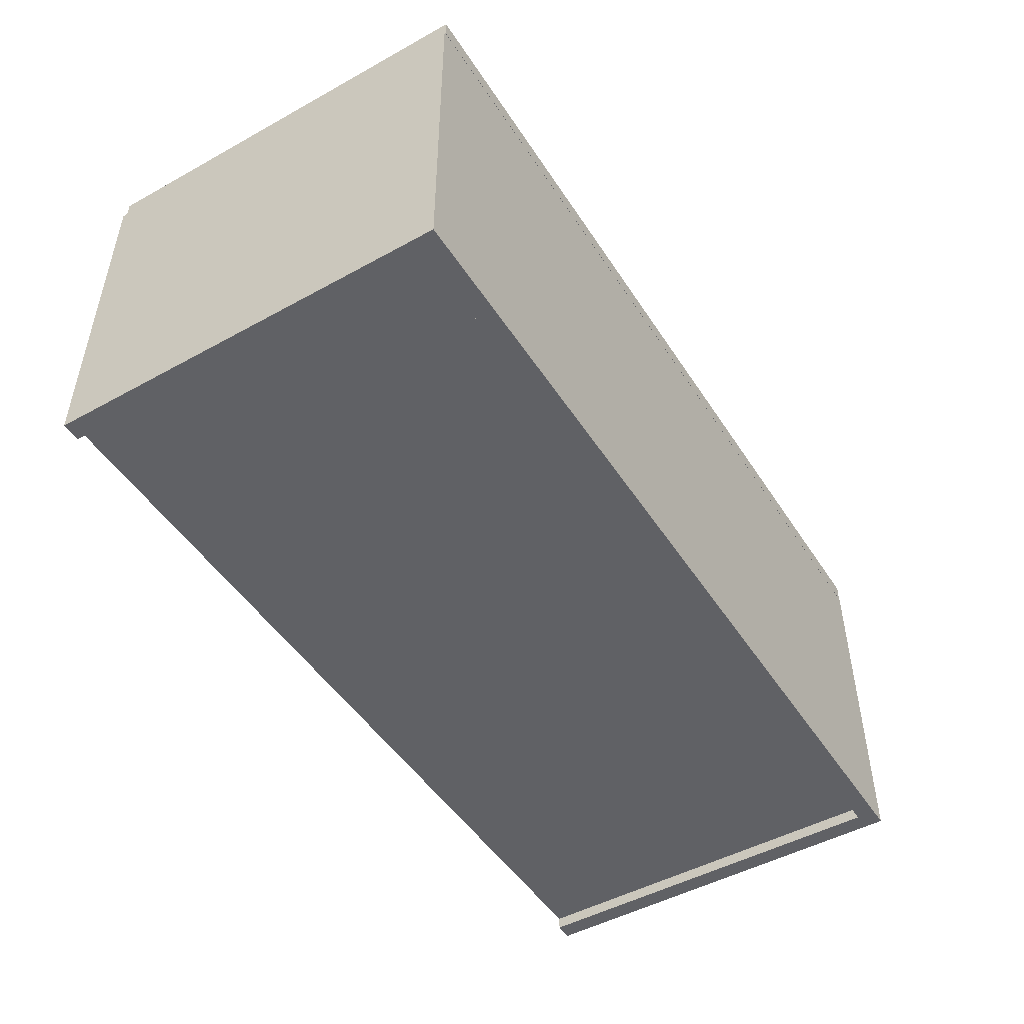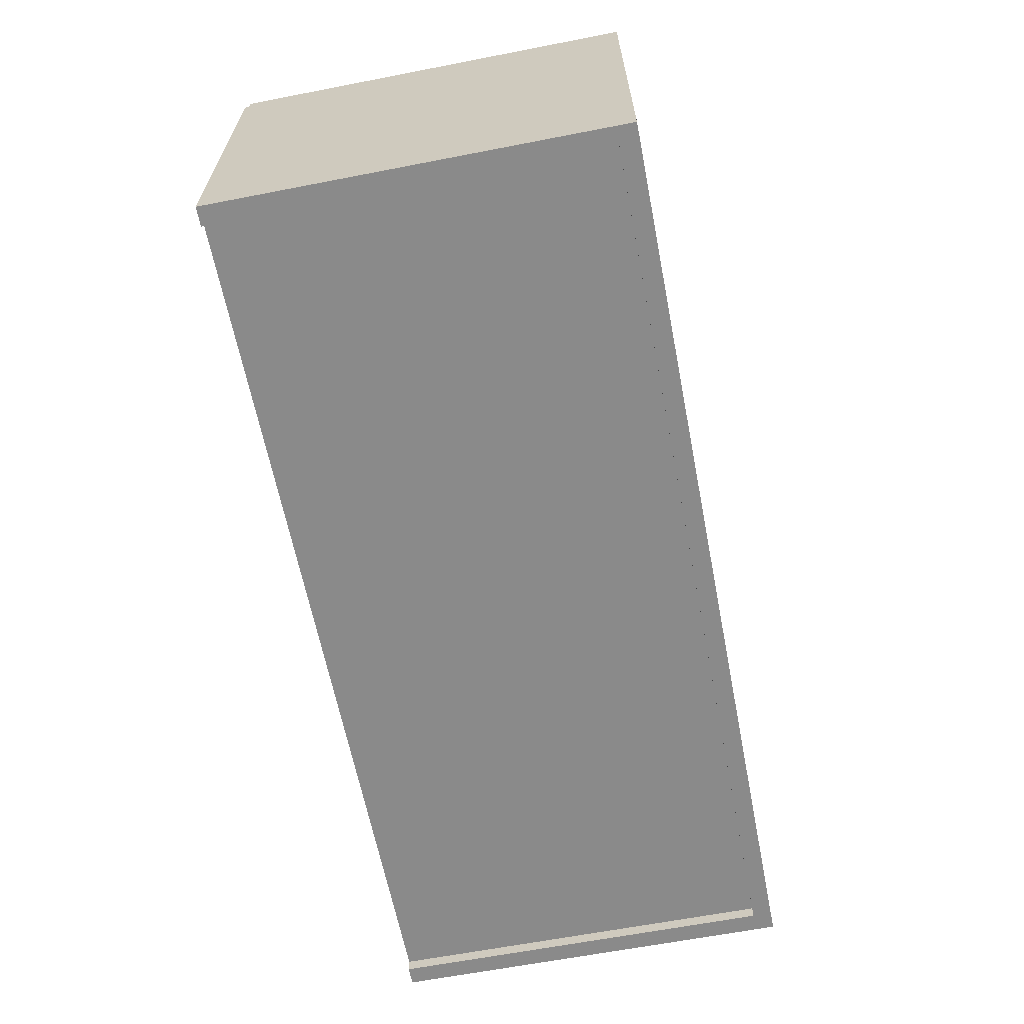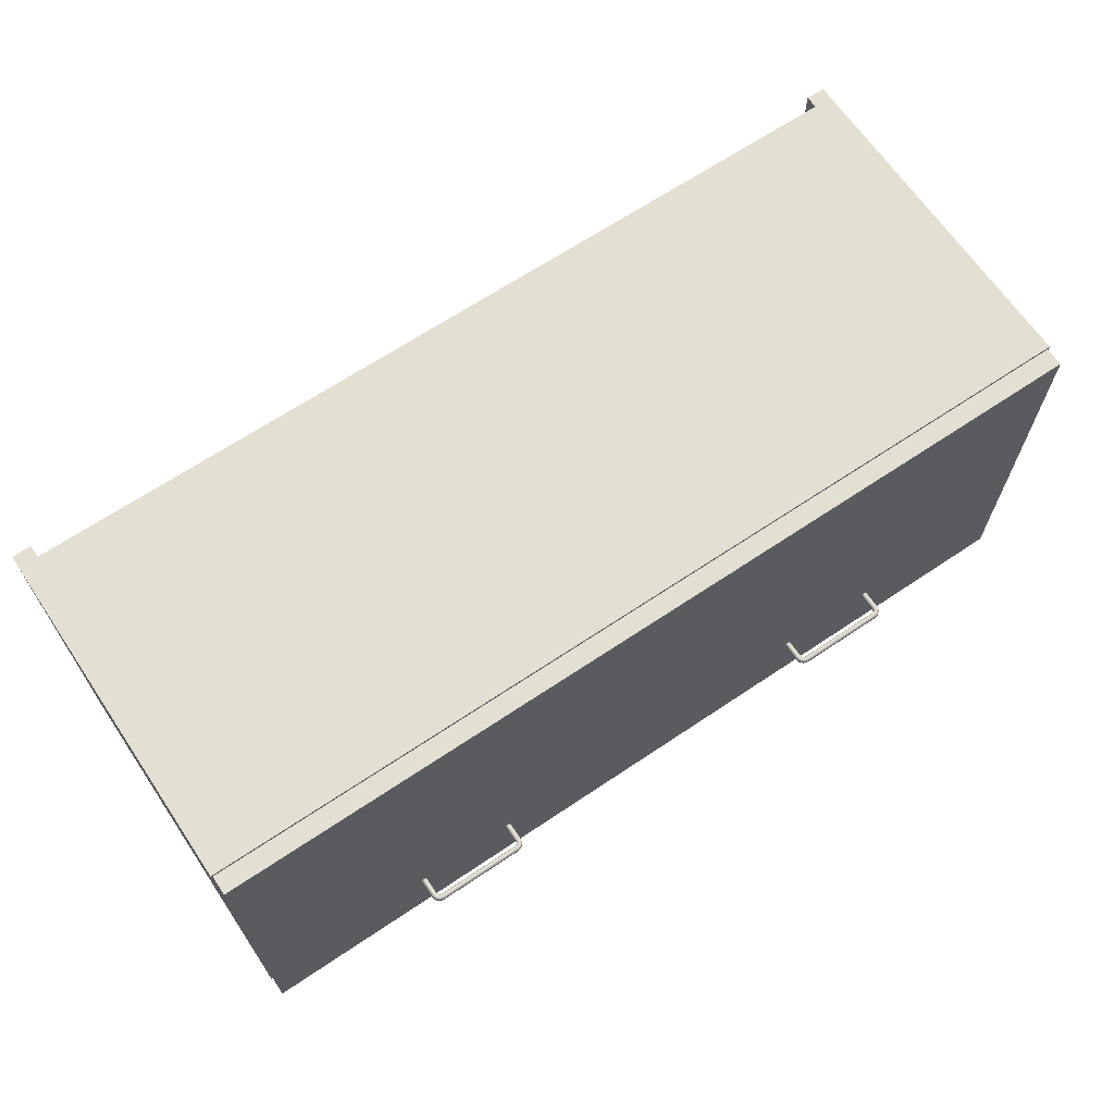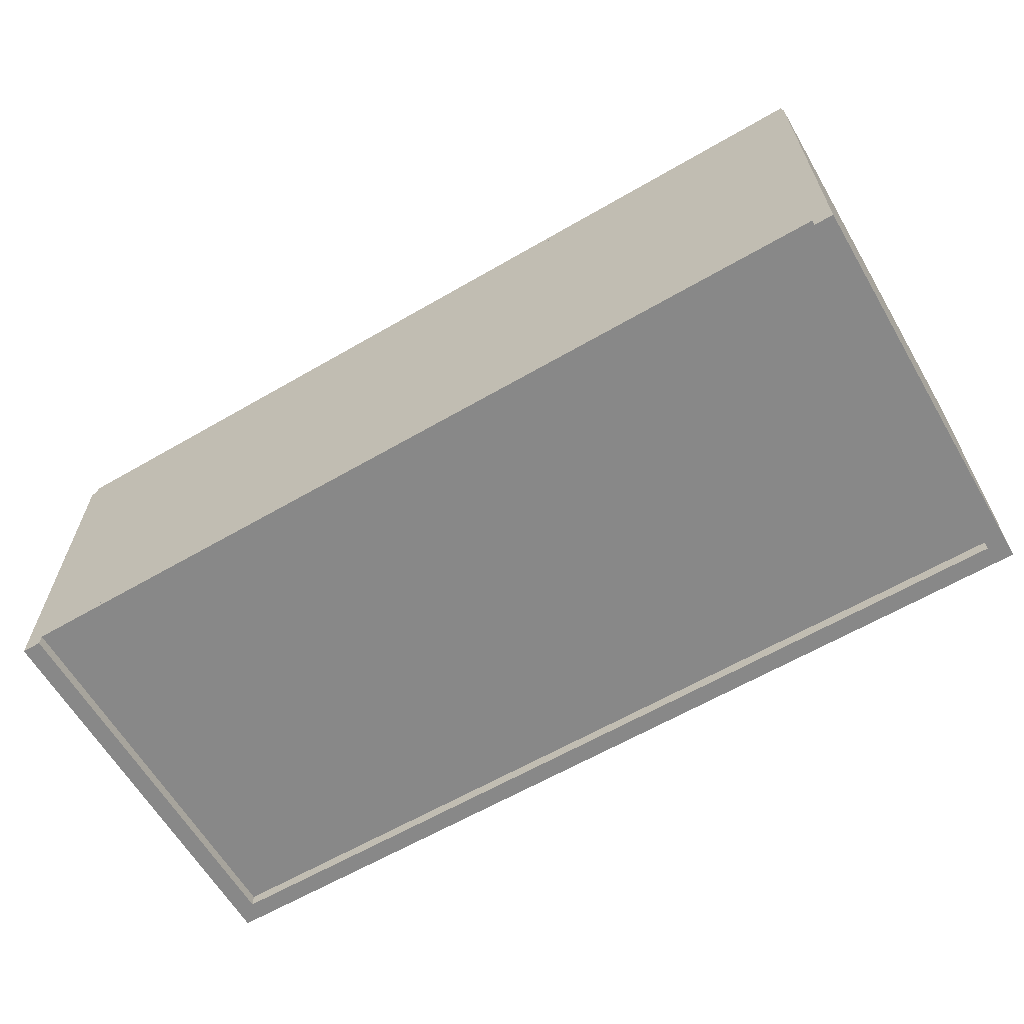
<metadata>
{"format":"obj","ext":"obj","renderer":"f3d","projection":"perspective","resolution":1024,"background":"white","views":[{"elev":-48.7,"azim":-58.4,"up":"+Z"},{"elev":-63.6,"azim":-78.9,"up":"+Z"},{"elev":66.4,"azim":-34.0,"up":"+Y"},{"elev":-62.8,"azim":-149.6,"up":"+Z"}]}
</metadata>
<code>
v  189.7 73.21 198.6
v  189.7 74.8 195.9
v  265.9 74.8 195.9
v  265.9 73.21 198.6
v  189.7 77.97 195.9
v  265.9 77.97 195.9
v  189.7 74.8 201.4
v  265.9 74.8 201.4
v  189.7 79.56 198.6
v  265.9 79.56 198.6
v  189.7 77.97 201.4
v  265.9 77.97 201.4
g HDDWP_M_002
f 1 2 3 4
f 3 2 5 6
f 7 1 4 8
f 5 9 10 6
f 9 11 12 10
f 7 8 12 11
v  278.4 79.56 173.5
v  278.4 79.56 192.4
v  281.2 77.97 192.5
v  281.2 77.97 173.5
v  272 74.8 195.9
v  265.9 74.8 195.9
v  265.9 77.97 195.9
v  272 77.97 195.9
v  265.9 79.56 198.7
v  272.2 79.56 198.7
v  280 77.97 196.9
v  280 74.8 196.9
v  280.9 74.8 194.7
v  280.9 77.97 194.7
v  265.9 74.8 201.4
v  272.4 74.8 201.4
v  272.4 77.97 201.4
v  265.9 77.97 201.4
v  274.5 74.8 201.1
v  273.8 73.21 198.5
v  275.3 73.21 197.8
v  276.7 74.8 200.2
v  273.9 77.97 195.4
v  273.1 77.97 195.8
v  273.8 79.56 198.5
v  275.3 79.56 197.8
v  274.5 77.97 201.1
v  273.9 74.8 195.4
v  273.1 74.8 195.8
v  272.2 73.21 198.7
v  265.9 73.21 198.7
v  278.2 73.21 194
v  278.4 73.21 192.4
v  281.2 74.8 192.5
v  276.7 77.97 200.2
v  275.6 74.8 193.3
v  275.6 77.97 193.3
v  275.7 77.97 192.2
v  275.7 74.8 192.2
v  278.2 79.56 194
v  277.6 73.21 195.5
v  275.2 74.8 194.1
v  275.2 77.97 194.1
v  277.6 79.56 195.5
v  274.7 77.97 194.9
v  276.6 79.56 196.8
v  278.5 74.8 198.8
v  276.6 73.21 196.8
v  278.5 77.97 198.8
v  274.7 74.8 194.9
v  281.2 74.8 173.5
v  275.7 74.8 173.5
v  278.4 73.21 173.5
v  275.7 77.97 173.5
g HDDWP_R_002
f 13 14 15 16
f 17 18 19 20
f 19 21 22 20
f 23 24 25 26
f 27 28 29 30
f 31 32 33 34
f 35 36 37 38
f 28 31 39 29
f 40 41 36 35
f 28 42 32 31
f 27 43 42 28
f 25 44 45 46
f 26 25 46 15
f 31 34 47 39
f 48 49 50 51
f 37 22 29 39
f 50 49 52 14
f 38 37 39 47
f 53 54 48 44
f 49 55 56 52
f 43 18 17 42
f 32 41 40 33
f 36 20 22 37
f 54 55 49 48
f 55 57 58 56
f 41 17 20 36
f 59 60 53 24
f 34 59 61 47
f 62 40 35 57
f 15 46 63 16
f 42 17 41 32
f 56 58 61 23
f 51 64 65 45
f 34 33 60 59
f 61 59 24 23
f 60 62 54 53
f 24 53 44 25
f 21 30 29 22
f 14 52 26 15
f 51 50 66 64
f 66 50 14 13
f 33 40 62 60
f 45 65 63 46
f 62 57 55 54
f 58 38 47 61
f 52 56 23 26
f 57 35 38 58
f 44 48 51 45
v  177.2 79.56 173.5
v  177.2 79.56 192.4
v  174.5 77.97 192.5
v  174.5 77.97 173.5
v  183.6 74.8 195.9
v  189.7 74.8 195.9
v  189.7 77.97 195.9
v  183.6 77.97 195.9
v  189.7 79.56 198.7
v  183.4 79.56 198.7
v  175.7 77.97 196.9
v  175.7 74.8 196.9
v  174.8 74.8 194.7
v  174.8 77.97 194.7
v  189.7 74.8 201.4
v  183.3 74.8 201.4
v  183.3 77.97 201.4
v  189.7 77.97 201.4
v  181.1 74.8 201.1
v  181.8 73.21 198.5
v  180.3 73.21 197.8
v  178.9 74.8 200.2
v  181.7 77.97 195.4
v  182.5 77.97 195.8
v  181.8 79.56 198.5
v  180.3 79.56 197.8
v  181.1 77.97 201.1
v  181.7 74.8 195.4
v  182.5 74.8 195.8
v  183.4 73.21 198.7
v  189.7 73.21 198.7
v  177.4 73.21 194
v  177.2 73.21 192.4
v  174.5 74.8 192.5
v  178.9 77.97 200.2
v  180 74.8 193.3
v  180 77.97 193.3
v  179.9 77.97 192.2
v  179.9 74.8 192.2
v  177.4 79.56 194
v  178 73.21 195.5
v  180.4 74.8 194.1
v  180.4 77.97 194.1
v  178 79.56 195.5
v  181 77.97 194.9
v  179 79.56 196.8
v  177.1 74.8 198.8
v  179 73.21 196.8
v  177.1 77.97 198.8
v  181 74.8 194.9
v  174.5 74.8 173.5
v  179.9 74.8 173.5
v  177.2 73.21 173.5
v  179.9 77.97 173.5
g HDDWP_L_002
f 70 69 68 67
f 74 73 72 71
f 74 76 75 73
f 80 79 78 77
f 84 83 82 81
f 88 87 86 85
f 92 91 90 89
f 83 93 85 82
f 89 90 95 94
f 85 86 96 82
f 82 96 97 81
f 100 99 98 79
f 69 100 79 80
f 93 101 88 85
f 105 104 103 102
f 93 83 76 91
f 68 106 103 104
f 101 93 91 92
f 98 102 108 107
f 106 110 109 103
f 96 71 72 97
f 87 94 95 86
f 91 76 74 90
f 102 103 109 108
f 110 112 111 109
f 90 74 71 95
f 78 107 114 113
f 101 115 113 88
f 111 89 94 116
f 70 117 100 69
f 86 95 71 96
f 77 115 112 110
f 99 119 118 105
f 113 114 87 88
f 77 78 113 115
f 107 108 116 114
f 79 98 107 78
f 76 83 84 75
f 69 80 106 68
f 118 120 104 105
f 67 68 104 120
f 114 116 94 87
f 100 117 119 99
f 108 109 111 116
f 115 101 92 112
f 80 77 110 106
f 112 92 89 111
f 99 105 102 98
v  -189.7 79.56 198.6
v  -189.7 77.97 195.9
v  -265.9 77.97 195.9
v  -265.9 79.56 198.6
v  -189.7 74.8 195.9
v  -265.9 74.8 195.9
v  -189.7 77.97 201.4
v  -265.9 77.97 201.4
v  -189.7 73.21 198.6
v  -265.9 73.21 198.6
v  -189.7 74.8 201.4
v  -265.9 74.8 201.4
g HDDWP_M_001
f 121 122 123 124
f 123 122 125 126
f 127 121 124 128
f 125 129 130 126
f 129 131 132 130
f 127 128 132 131
v  -278.4 73.21 173.5
v  -278.4 73.21 192.4
v  -281.2 74.8 192.5
v  -281.2 74.8 173.5
v  -272 77.97 195.9
v  -265.9 77.97 195.9
v  -265.9 74.8 195.9
v  -272 74.8 195.9
v  -265.9 73.21 198.7
v  -272.2 73.21 198.7
v  -280 74.8 196.9
v  -280 77.97 196.9
v  -280.9 77.97 194.7
v  -280.9 74.8 194.7
v  -265.9 77.97 201.4
v  -272.4 77.97 201.4
v  -272.4 74.8 201.4
v  -265.9 74.8 201.4
v  -274.5 77.97 201.1
v  -273.8 79.56 198.5
v  -275.3 79.56 197.8
v  -276.7 77.97 200.2
v  -273.9 74.8 195.4
v  -273.1 74.8 195.8
v  -273.8 73.21 198.5
v  -275.3 73.21 197.8
v  -274.5 74.8 201.1
v  -273.9 77.97 195.4
v  -273.1 77.97 195.8
v  -272.2 79.56 198.7
v  -265.9 79.56 198.7
v  -278.2 79.56 194
v  -278.4 79.56 192.4
v  -281.2 77.97 192.5
v  -276.7 74.8 200.2
v  -275.6 77.97 193.3
v  -275.6 74.8 193.3
v  -275.7 74.8 192.2
v  -275.7 77.97 192.2
v  -278.2 73.21 194
v  -277.6 79.56 195.5
v  -275.2 77.97 194.1
v  -275.2 74.8 194.1
v  -277.6 73.21 195.5
v  -274.7 74.8 194.9
v  -276.6 73.21 196.8
v  -278.5 77.97 198.8
v  -276.6 79.56 196.8
v  -278.5 74.8 198.8
v  -274.7 77.97 194.9
v  -281.2 77.97 173.5
v  -275.7 77.97 173.5
v  -278.4 79.56 173.5
v  -275.7 74.8 173.5
g HDDWP_R_001
f 133 134 135 136
f 137 138 139 140
f 139 141 142 140
f 143 144 145 146
f 147 148 149 150
f 151 152 153 154
f 155 156 157 158
f 148 151 159 149
f 160 161 156 155
f 148 162 152 151
f 147 163 162 148
f 145 164 165 166
f 146 145 166 135
f 151 154 167 159
f 168 169 170 171
f 157 142 149 159
f 170 169 172 134
f 158 157 159 167
f 173 174 168 164
f 169 175 176 172
f 163 138 137 162
f 152 161 160 153
f 156 140 142 157
f 174 175 169 168
f 175 177 178 176
f 161 137 140 156
f 179 180 173 144
f 154 179 181 167
f 182 160 155 177
f 135 166 183 136
f 162 137 161 152
f 176 178 181 143
f 171 184 185 165
f 154 153 180 179
f 181 179 144 143
f 180 182 174 173
f 144 173 164 145
f 141 150 149 142
f 134 172 146 135
f 171 170 186 184
f 186 170 134 133
f 153 160 182 180
f 165 185 183 166
f 182 177 175 174
f 178 158 167 181
f 172 176 143 146
f 177 155 158 178
f 164 168 171 165
v  -177.2 73.21 173.5
v  -177.2 73.21 192.4
v  -174.5 74.8 192.5
v  -174.5 74.8 173.5
v  -183.6 77.97 195.9
v  -189.7 77.97 195.9
v  -189.7 74.8 195.9
v  -183.6 74.8 195.9
v  -189.7 73.21 198.7
v  -183.4 73.21 198.7
v  -175.7 74.8 196.9
v  -175.7 77.97 196.9
v  -174.8 77.97 194.7
v  -174.8 74.8 194.7
v  -189.7 77.97 201.4
v  -183.3 77.97 201.4
v  -183.3 74.8 201.4
v  -189.7 74.8 201.4
v  -181.1 77.97 201.1
v  -181.8 79.56 198.5
v  -180.3 79.56 197.8
v  -178.9 77.97 200.2
v  -181.7 74.8 195.4
v  -182.5 74.8 195.8
v  -181.8 73.21 198.5
v  -180.3 73.21 197.8
v  -181.1 74.8 201.1
v  -181.7 77.97 195.4
v  -182.5 77.97 195.8
v  -183.4 79.56 198.7
v  -189.7 79.56 198.7
v  -177.4 79.56 194
v  -177.2 79.56 192.4
v  -174.5 77.97 192.5
v  -178.9 74.8 200.2
v  -180 77.97 193.3
v  -180 74.8 193.3
v  -179.9 74.8 192.2
v  -179.9 77.97 192.2
v  -177.4 73.21 194
v  -178 79.56 195.5
v  -180.4 77.97 194.1
v  -180.4 74.8 194.1
v  -178 73.21 195.5
v  -181 74.8 194.9
v  -179 73.21 196.8
v  -177.1 77.97 198.8
v  -179 79.56 196.8
v  -177.1 74.8 198.8
v  -181 77.97 194.9
v  -174.5 77.97 173.5
v  -179.9 77.97 173.5
v  -177.2 79.56 173.5
v  -179.9 74.8 173.5
g HDDWP_L_001
f 190 189 188 187
f 194 193 192 191
f 194 196 195 193
f 200 199 198 197
f 204 203 202 201
f 208 207 206 205
f 212 211 210 209
f 203 213 205 202
f 209 210 215 214
f 205 206 216 202
f 202 216 217 201
f 220 219 218 199
f 189 220 199 200
f 213 221 208 205
f 225 224 223 222
f 213 203 196 211
f 188 226 223 224
f 221 213 211 212
f 218 222 228 227
f 226 230 229 223
f 216 191 192 217
f 207 214 215 206
f 211 196 194 210
f 222 223 229 228
f 230 232 231 229
f 210 194 191 215
f 198 227 234 233
f 221 235 233 208
f 231 209 214 236
f 190 237 220 189
f 206 215 191 216
f 197 235 232 230
f 219 239 238 225
f 233 234 207 208
f 197 198 233 235
f 227 228 236 234
f 199 218 227 198
f 196 203 204 195
f 189 200 226 188
f 238 240 224 225
f 187 188 224 240
f 234 236 214 207
f 220 237 239 219
f 228 229 231 236
f 235 221 212 232
f 200 197 230 226
f 232 212 209 231
f 219 225 222 218
v  -455.7 403.4 154.2
v  -455.6 403.4 154.2
v  -455.6 0.1842 154.2
v  -455.7 0.1842 154.2
v  -455.6 403.4 173.3
v  -455.6 0.1842 173.3
v  -455.7 0.1842 173.3
v  -455.7 403.4 173.3
g DRBB_R_001
f 241 242 243 244
f 245 246 243 242
f 243 246 247 244
f 245 242 241 248
f 247 248 241 244
f 245 248 247 246
v  -455.6 0.1841 173.3
v  -455.6 -0.0001 173.3
v  455.6 0.0001 173.3
v  455.6 0.1843 173.3
v  455.6 0.0001 154.2
v  -455.6 -0.0001 154.2
v  -455.6 0.1841 154.2
v  455.6 0.1843 154.2
g DRBB_T_001
f 249 250 251 252
f 253 254 255 256
f 249 252 256 255
f 256 252 251 253
f 249 255 254 250
f 251 250 254 253
v  -455.6 403.4 173.3
v  -455.6 403.2 173.3
v  455.6 403.2 173.3
v  455.6 403.4 173.3
v  455.6 403.2 154.2
v  -455.6 403.2 154.2
v  -455.6 403.4 154.2
v  455.6 403.4 154.2
g DRBB_B_001
f 257 258 259 260
f 261 262 263 264
f 257 260 264 263
f 264 260 259 261
f 257 263 262 258
f 259 258 262 261
v  -455.6 403.4 154.2
v  455.6 403.4 154.2
v  455.6 0.1842 154.2
v  -455.6 0.1842 154.2
v  455.6 403.4 173.3
v  -455.6 403.4 173.3
v  -455.6 0.1842 173.3
v  455.6 0.1842 173.3
g DRBB_P_001
f 265 266 267 268
f 269 270 271 272
f 269 266 265 270
f 267 272 271 268
f 271 270 265 268
f 269 272 267 266
v  455.6 403.4 154.2
v  455.6 403.4 154.2
v  455.6 0.1842 154.2
v  455.6 0.1842 154.2
v  455.6 403.4 173.3
v  455.6 0.1842 173.3
v  455.6 0.1842 173.3
v  455.6 403.4 173.3
g DRBB_L_001
f 273 274 275 276
f 277 278 275 274
f 275 278 279 276
f 277 274 273 280
f 279 280 273 276
f 277 280 279 278
v  -436.6 212.9 151
v  -436.6 193.9 151
v  -436.6 193.9 -182.3
v  -436.6 212.9 -182.3
v  436.6 193.9 151
v  436.6 212.9 151
v  436.6 212.9 -182.3
v  436.6 193.9 -182.3
g SHLF_FI_001
f 281 282 283 284
f 285 286 287 288
f 283 288 287 284
f 281 284 287 286
f 283 282 285 288
v  -436.6 193.9 151
v  436.6 193.9 151
v  436.6 212.9 151
v  -436.6 212.9 151
g SHLF_L1_001
f 289 290 291 292
v  -447.7 9.709 -182.3
v  -447.7 406.6 -182.3
v  447.7 406.6 -182.3
v  447.7 9.709 -182.3
v  -447.7 9.709 -188.7
v  -447.7 406.6 -188.7
v  447.7 406.6 -188.7
v  447.7 9.709 -188.7
g BAC_FI_001
f 293 294 295 296
f 297 298 299 300
f 299 298 294 295
f 297 293 294 298
f 296 300 299 295
f 293 297 300 296
v  -438.1 387.5 154.2
v  -438.1 406.6 154.2
v  438.1 406.6 154.2
v  438.1 387.5 154.2
g TOP_L1_001
f 301 302 303 304
v  -438.1 387.5 154.2
v  438.1 387.5 154.2
v  438.1 387.5 -182.3
v  -438.1 387.5 -182.3
v  -438.1 406.6 154.2
v  438.1 406.6 154.2
v  438.1 406.6 -182.3
v  -438.1 406.6 -182.3
g TOP_FI_001
f 305 306 307 308
f 309 310 311 312
f 307 308 312 311
f 311 310 306 307
f 312 309 305 308
v  -438.1 19.23 154.2
v  -438.1 0.1841 154.2
v  438.1 0.1841 154.2
v  438.1 19.23 154.2
g BTM_L1_001
f 316 315 314 313
v  -438.2 19.23 154.2
v  438.1 19.23 154.2
v  438.2 19.23 -201.4
v  -438.1 19.23 -201.4
v  -438.2 0.1842 154.2
v  438.1 0.1842 154.2
v  438.2 0.1841 -201.4
v  -438.1 0.1841 -201.4
g BTM_FI_001
f 320 319 318 317
f 324 323 322 321
f 323 324 320 319
f 319 318 322 323
f 320 317 321 324
v  -438.1 0.1842 154.2
v  -457.2 0.1842 154.2
v  -457.2 0.1842 -201.4
v  -438.1 0.1842 -201.4
g ENDL_W2_001
f 325 326 327 328
v  -457.2 406.6 -201.4
v  -457.2 0.1841 -201.4
v  -438.1 0.1841 -201.4
v  -438.1 406.6 -201.4
g ENDL_L2_001
f 329 330 331 332
v  -438.1 406.6 154.2
v  -457.2 406.6 154.2
v  -457.2 406.6 -201.4
v  -438.1 406.6 -201.4
g ENDL_W1_001
f 333 334 335 336
v  -438.1 0.1841 154.2
v  -457.2 0.1841 154.2
v  -457.2 406.6 154.2
v  -438.1 406.6 154.2
g ENDL_L1_001
f 337 338 339 340
v  -438.1 0.1841 154.2
v  -438.1 406.6 154.2
v  -438.1 406.6 -201.4
v  -438.1 0.1841 -201.4
g ENDL_FI_001
f 341 342 343 344
v  -457.2 406.6 -201.4
v  -457.2 406.6 154.2
v  -457.2 0.1841 154.2
v  -457.2 0.1841 -201.4
g ENDL_FO_001
f 345 346 347 348
v  438.1 0.1842 154.2
v  457.2 0.1842 154.2
v  457.2 0.184 -201.4
v  438.1 0.184 -201.4
g ENDR_W2_001
f 352 351 350 349
v  457.2 406.6 -201.4
v  457.2 0.1841 -201.4
v  438.1 0.1841 -201.4
v  438.1 406.6 -201.4
g ENDR_L2_001
f 356 355 354 353
v  438.1 406.6 154.2
v  457.2 406.6 154.2
v  457.2 406.6 -201.4
v  438.1 406.6 -201.4
g ENDR_W1_001
f 360 359 358 357
v  438.1 0.1841 154.2
v  457.2 0.1841 154.2
v  457.2 406.6 154.2
v  438.1 406.6 154.2
g ENDR_L1_001
f 364 363 362 361
v  438.1 0.1842 154.2
v  438.1 406.6 154.2
v  438.1 406.6 -201.4
v  438.1 0.184 -201.4
g ENDR_FI_001
f 368 367 366 365
v  457.2 406.6 -201.4
v  457.2 406.6 154.2
v  457.2 0.1842 154.2
v  457.2 0.184 -201.4
g ENDR_FO_001
f 372 371 370 369

</code>
